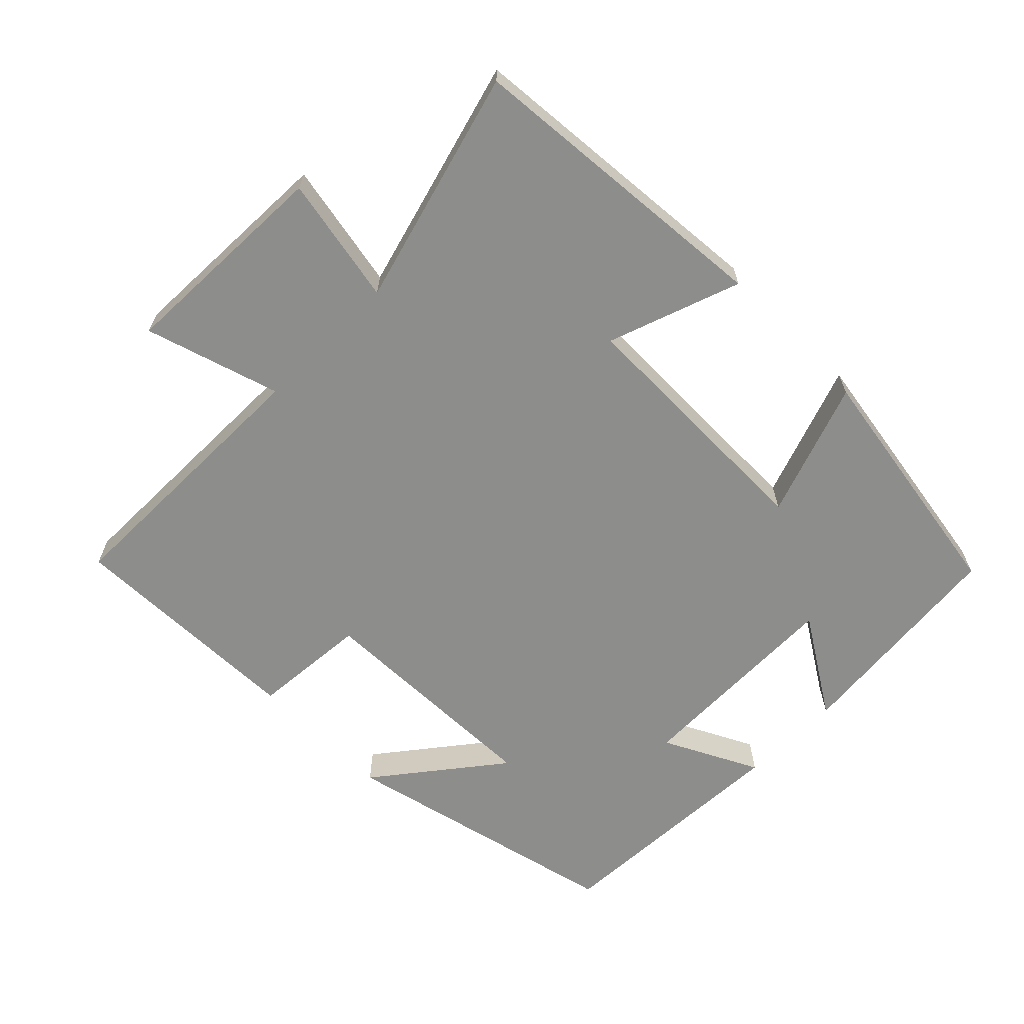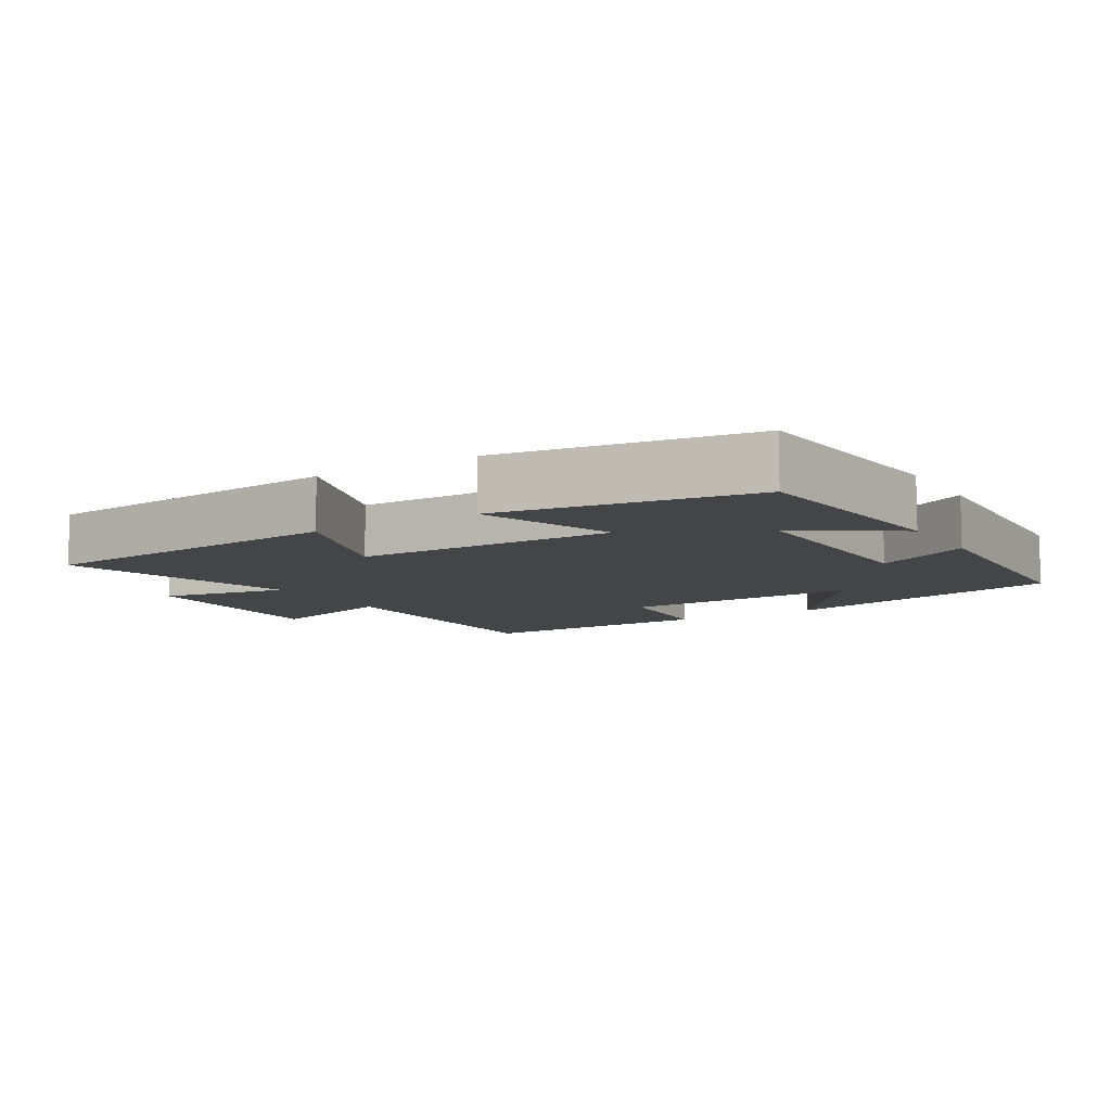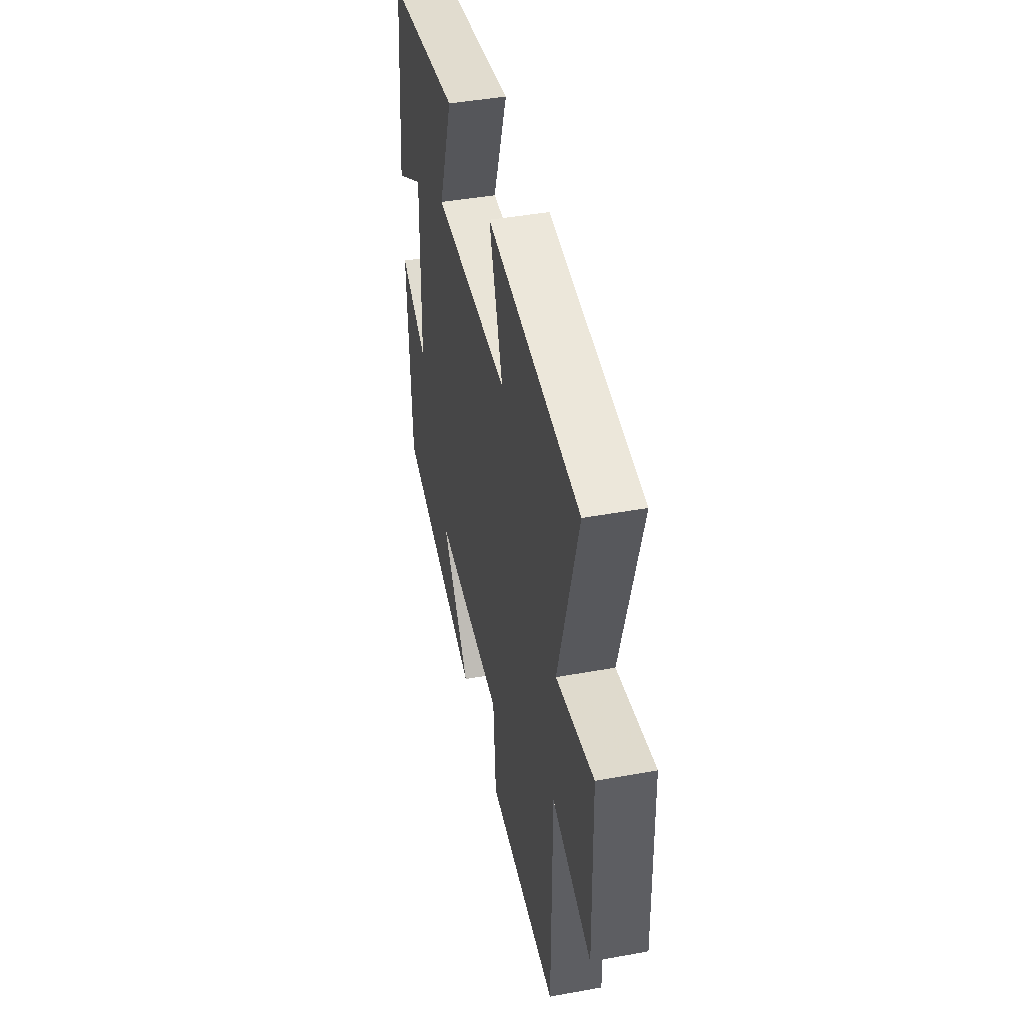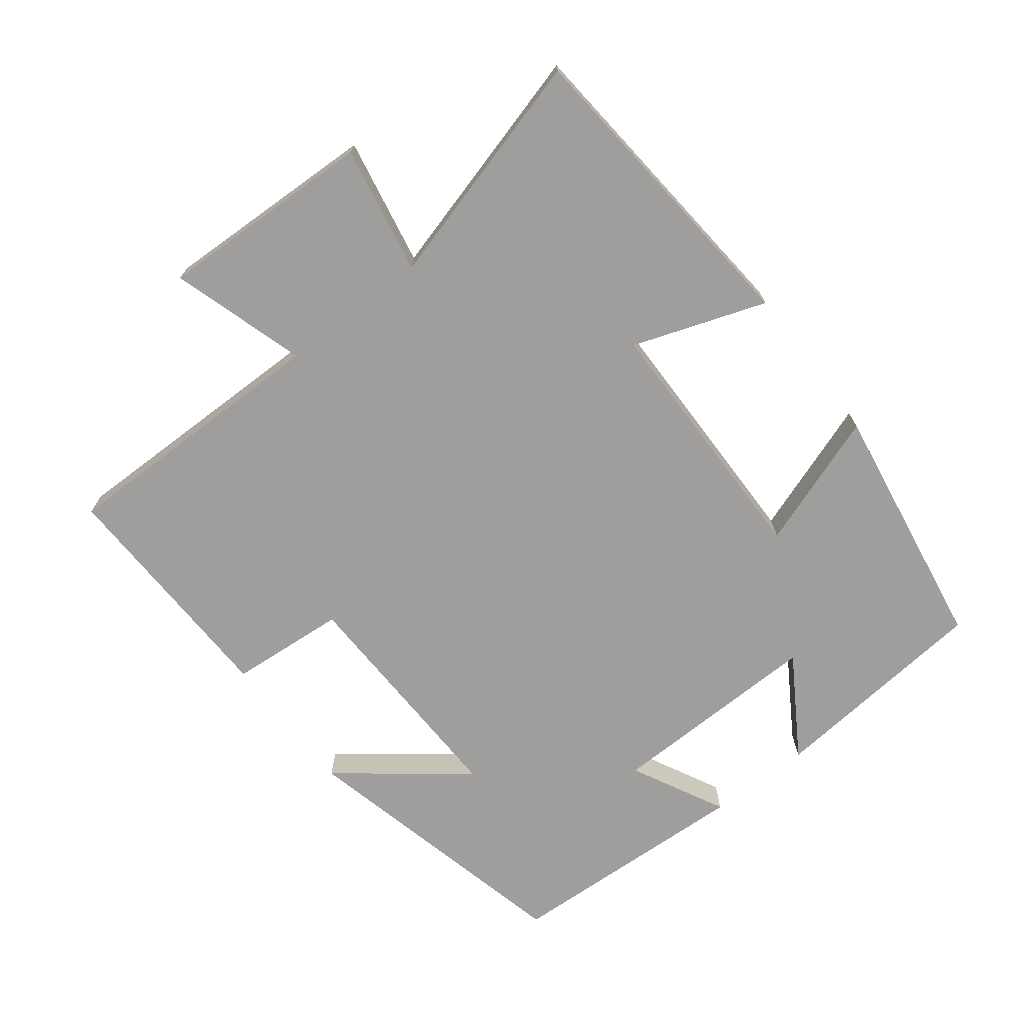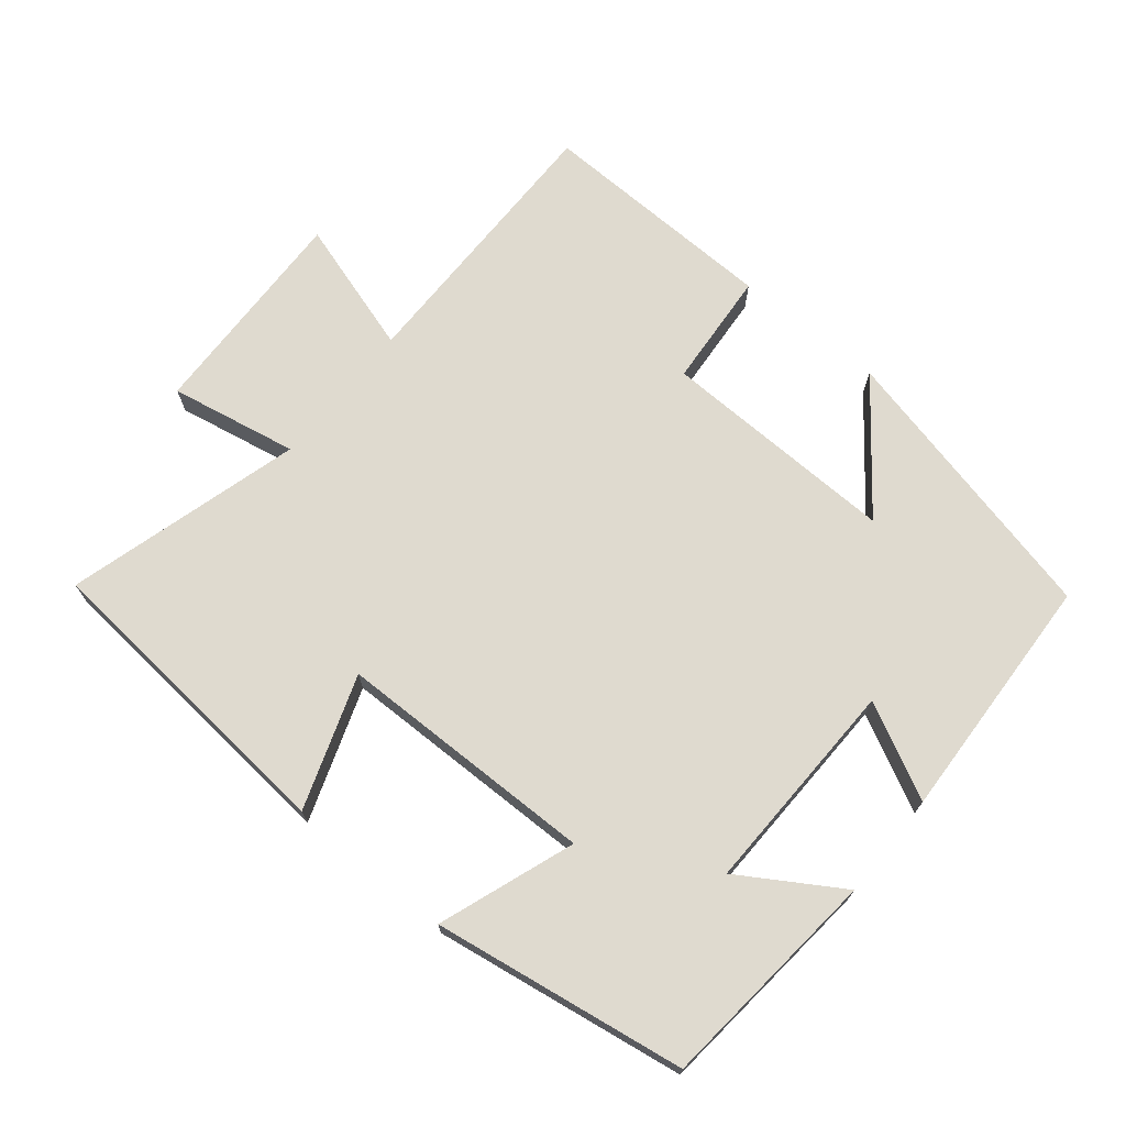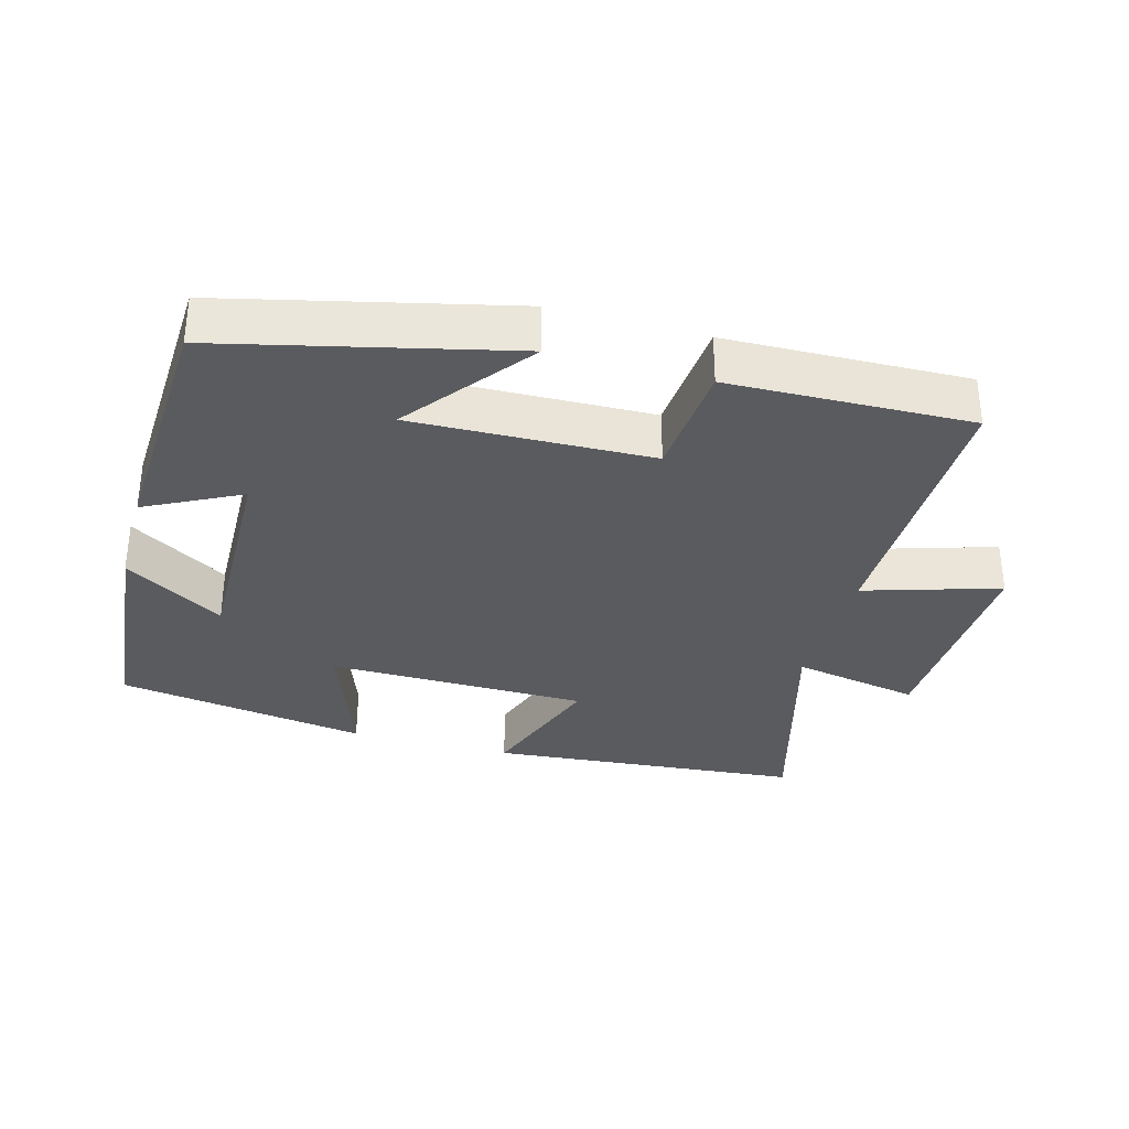
<metadata>
{"format":"obj","ext":"obj","renderer":"f3d","projection":"perspective","resolution":1024,"background":"white","views":[{"elev":-64.4,"azim":-45.2,"up":"+Y"},{"elev":-9.0,"azim":31.3,"up":"+Y"},{"elev":43.7,"azim":-102.1,"up":"+Z"},{"elev":-70.9,"azim":-52.5,"up":"+Y"},{"elev":70.8,"azim":39.2,"up":"+Y"},{"elev":-33.1,"azim":164.4,"up":"+Y"}]}
</metadata>
<code>
v -0.502 0.07 -0.51
v -0.5 0.07 -0.103
v -0.696 0.07 -0.164
v -0.686 0.07 0.152
v -0.5 0.07 0.117
v -0.596 0.07 0.459
v -0.139 0.07 0.5
v -0.206 0.07 0.307
v 0.172 0.07 0.303
v 0.101 0.07 0.5
v 0.467 0.07 0.443
v 0.5 0.07 0.116
v 0.355 0.07 0.206
v 0.363 0.07 -0.108
v 0.5 0.07 -0.038
v 0.484 0.07 -0.401
v 0.069 0.07 -0.5
v 0.208 0.07 -0.32
v -0.138 0.07 -0.33
v -0.151 0.07 -0.5
v -0.502 0 -0.51
v -0.5 0 -0.103
v -0.696 0 -0.164
v -0.686 0 0.152
v -0.5 0 0.117
v -0.596 0 0.459
v -0.139 0 0.5
v -0.206 0 0.307
v 0.172 0 0.303
v 0.101 0 0.5
v 0.467 0 0.443
v 0.5 0 0.116
v 0.355 0 0.206
v 0.363 0 -0.108
v 0.5 0 -0.038
v 0.484 0 -0.401
v 0.069 0 -0.5
v 0.208 0 -0.32
v -0.138 0 -0.33
v -0.151 0 -0.5
f 19 20 1 2
f 18 19 2
f 15 16 17 18
f 14 15 18
f 13 14 18 2
f 10 11 12 13
f 9 10 13
f 8 9 13 2
f 5 6 7 8
f 5 8 2 3
f 3 4 5
f 22 21 40 39
f 22 39 38
f 38 37 36 35
f 38 35 34
f 22 38 34 33
f 33 32 31 30
f 33 30 29
f 22 33 29 28
f 28 27 26 25
f 23 22 28 25
f 25 24 23
f 1 21 22 2
f 2 22 23 3
f 3 23 24 4
f 4 24 25 5
f 5 25 26 6
f 6 26 27 7
f 7 27 28 8
f 8 28 29 9
f 9 29 30 10
f 10 30 31 11
f 11 31 32 12
f 12 32 33 13
f 13 33 34 14
f 14 34 35 15
f 15 35 36 16
f 16 36 37 17
f 17 37 38 18
f 18 38 39 19
f 19 39 40 20
f 20 40 21 1

</code>
